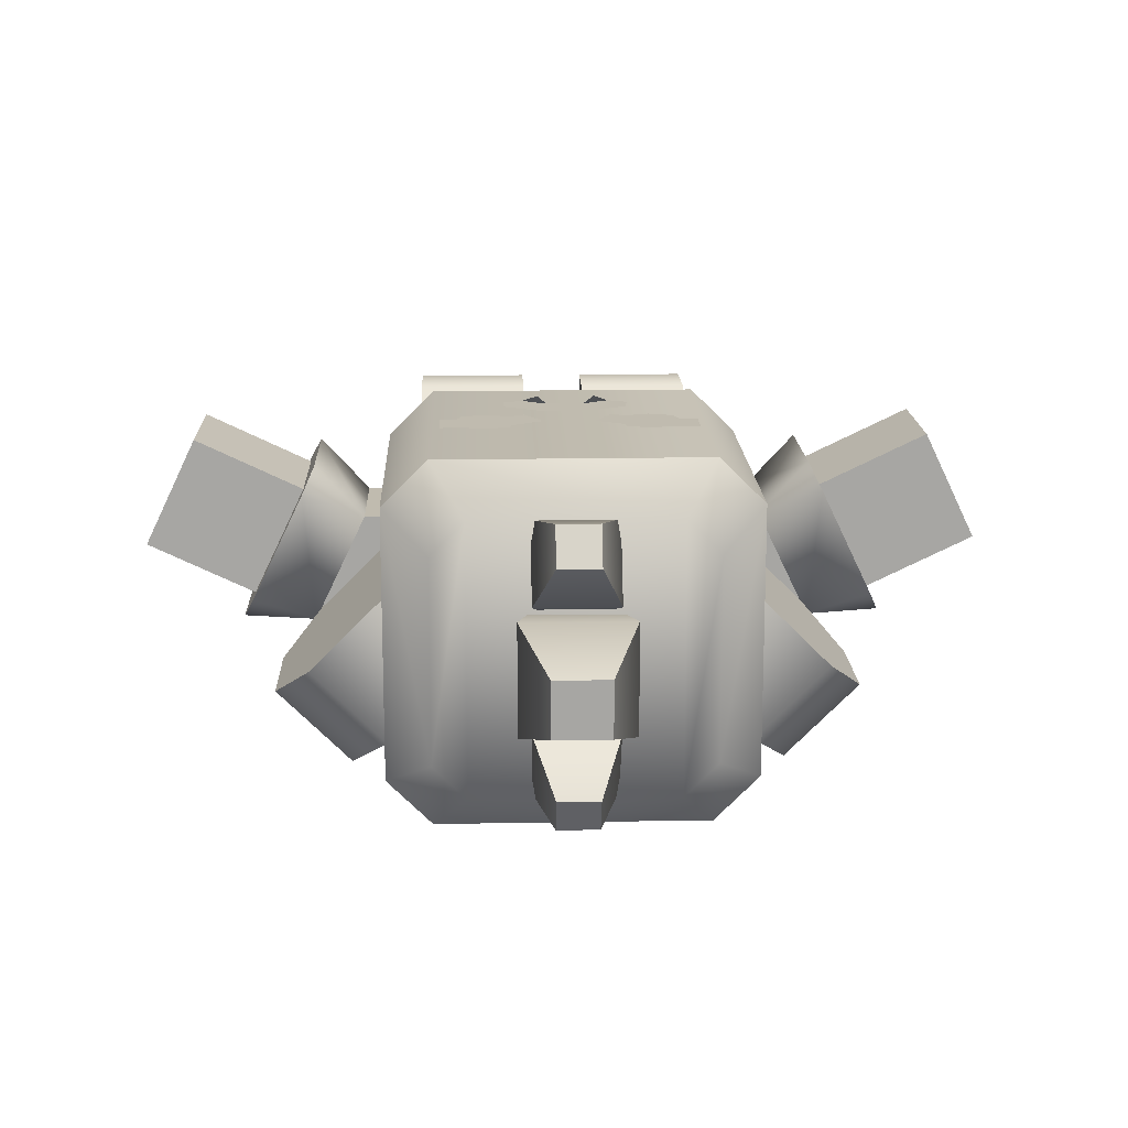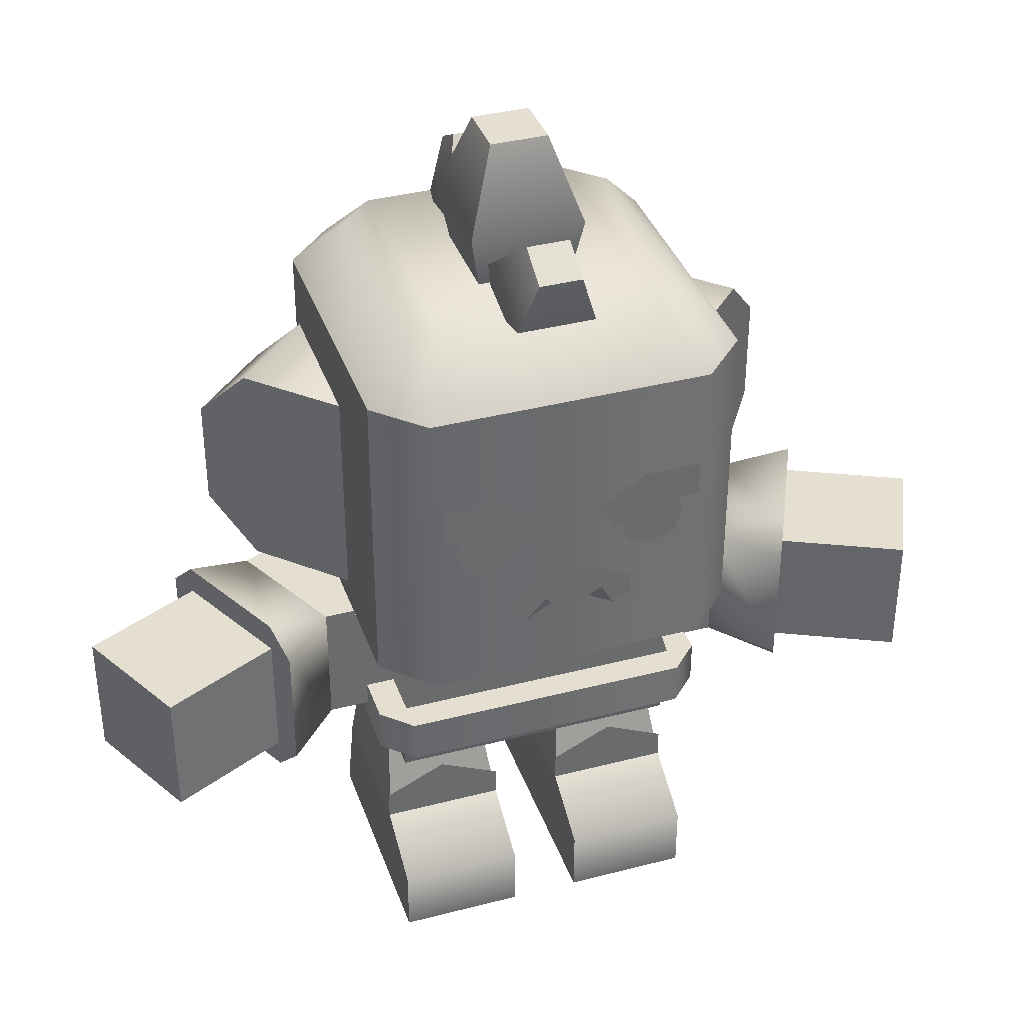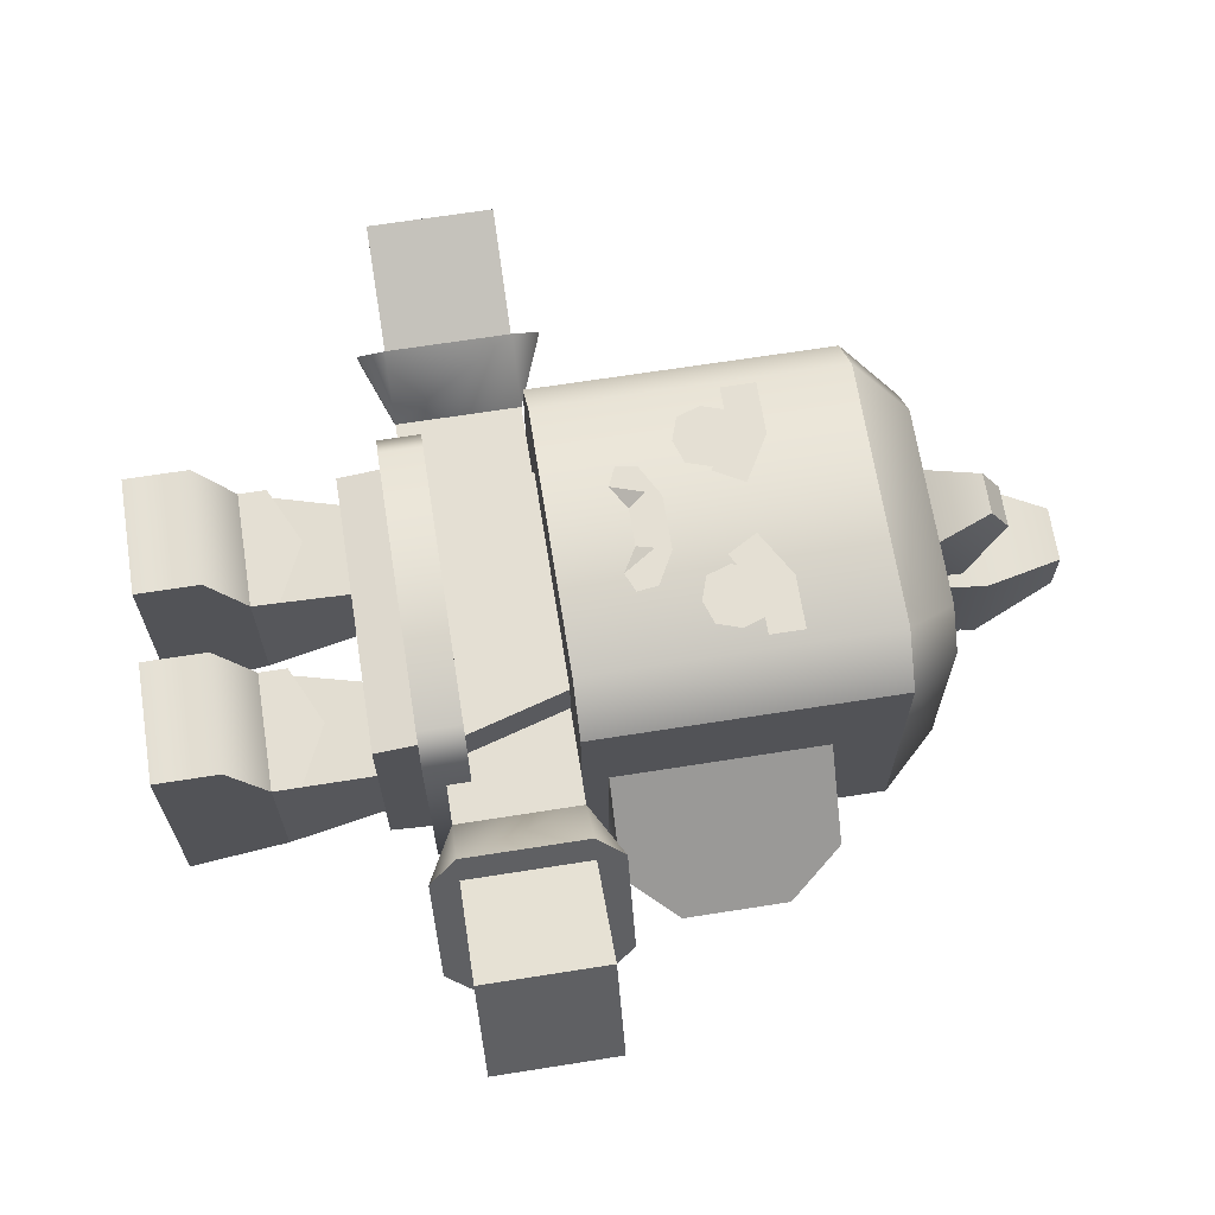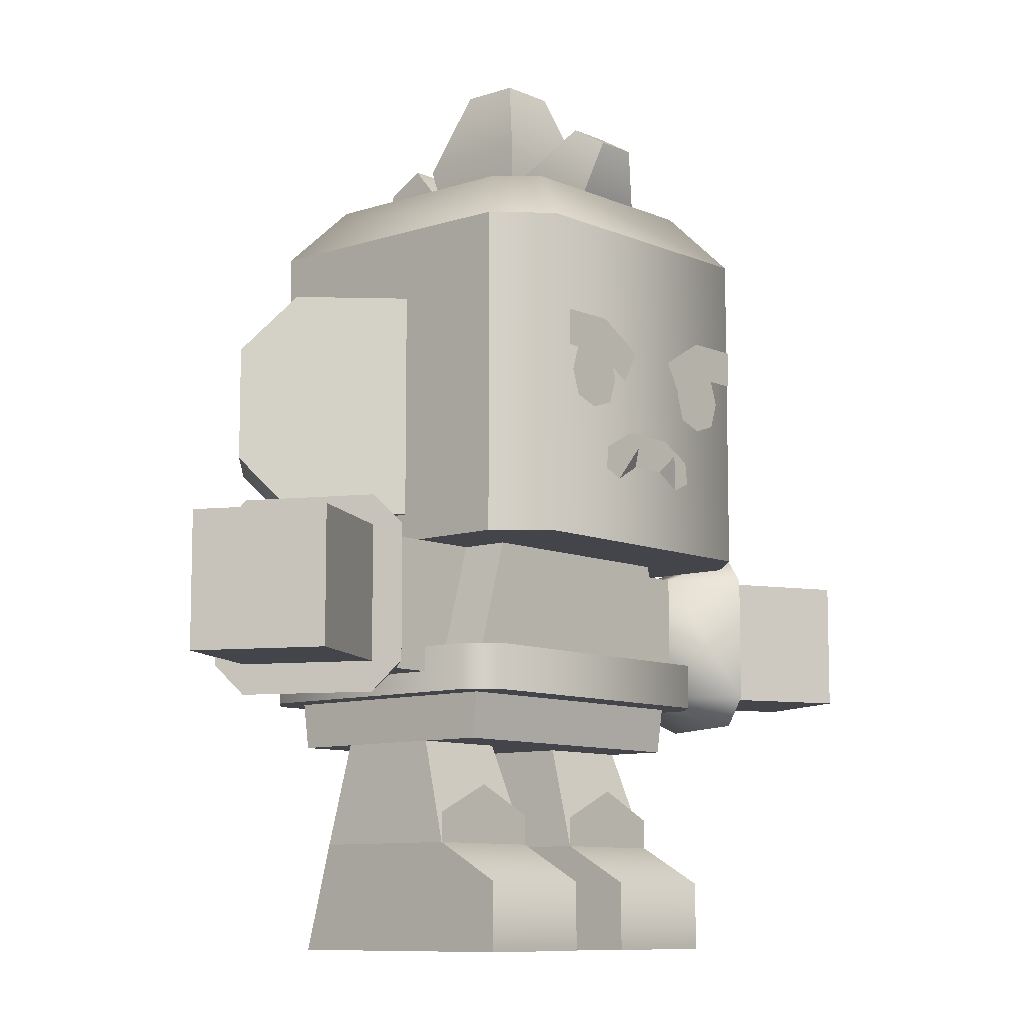
<metadata>
{"format":"obj","ext":"obj","renderer":"f3d","projection":"perspective","resolution":1024,"background":"white","views":[{"elev":16.0,"azim":177.9,"up":"+Z"},{"elev":37.4,"azim":-18.4,"up":"+Y"},{"elev":66.8,"azim":81.0,"up":"+Z"},{"elev":-9.3,"azim":-48.8,"up":"+Y"}]}
</metadata>
<code>
g leg-left
v 0.1261 0.1762 0.02125 1 1 1
v 0.04102 0.1762 0.02125 1 1 1
v 0.1261 0.1762 -0.06875 1 1 1
v 0.04102 0.1762 -0.06875 1 1 1
v 0.03038 0.09 -0.08282 1 1 1
v 0.1368 0.09 -0.08282 1 1 1
v 0.1368 0.09 0.05 1 1 1
v 0.03038 0.09 0.05 1 1 1
v 0.1368 0 0.1075 1 1 1
v 0.1368 0 -0.1075 1 1 1
v 0.03038 0 0.1075 1 1 1
v 0.03038 0 -0.1075 1 1 1
v 0.1368 0.0575 0.1075 1 1 1
v 0.03038 0.0575 0.1075 1 1 1
v 0.1368 0.115 0.05 1 1 1
v 0.03038 0.115 0.05 1 1 1
v 0.08357 0.14 0.05 1 1 1
f 3 2 1
f 2 3 4
f 4 6 5
f 6 4 3
f 1 8 7
f 8 1 2
f 3 7 6
f 7 3 1
f 8 4 5
f 4 8 2
f 11 10 9
f 10 11 12
f 7 14 13
f 14 7 8
f 15 8 7
f 8 15 16
f 16 15 17
f 5 10 12
f 10 5 6
f 11 5 12
f 5 11 8
f 8 11 14
f 6 9 10
f 9 6 7
f 9 7 13
f 13 11 9
f 11 13 14
g leg-right
v -0.04102 0.1762 0.02125 1 1 1
v -0.1261 0.1762 0.02125 1 1 1
v -0.04102 0.1762 -0.06875 1 1 1
v -0.1261 0.1762 -0.06875 1 1 1
v -0.1368 0.09 -0.08282 1 1 1
v -0.03038 0.09 -0.08282 1 1 1
v -0.03038 0.09 0.05 1 1 1
v -0.1368 0.09 0.05 1 1 1
v -0.03038 0 0.1075 1 1 1
v -0.03038 0 -0.1075 1 1 1
v -0.1368 0 0.1075 1 1 1
v -0.1368 0 -0.1075 1 1 1
v -0.03038 0.0575 0.1075 1 1 1
v -0.1368 0.0575 0.1075 1 1 1
v -0.03038 0.115 0.05 1 1 1
v -0.1368 0.115 0.05 1 1 1
v -0.08357 0.14 0.05 1 1 1
f 20 19 18
f 19 20 21
f 21 23 22
f 23 21 20
f 18 25 24
f 25 18 19
f 20 24 23
f 24 20 18
f 25 21 22
f 21 25 19
f 28 27 26
f 27 28 29
f 24 31 30
f 31 24 25
f 32 25 24
f 25 32 33
f 33 32 34
f 22 27 29
f 27 22 23
f 28 22 29
f 22 28 25
f 25 28 31
f 23 26 27
f 26 23 24
f 26 24 30
f 30 28 26
f 28 30 31
g torso
v 0.1261 0.1762 0.07445 1 1 1
v 0.1261 0.1762 -0.122 1 1 1
v -0.1261 0.1762 0.07445 1 1 1
v -0.1261 0.1762 -0.122 1 1 1
v 0.1261 0.2531 -0.1329 1 1 1
v 0.1261 0.2531 0.08536 1 1 1
v 0.0999 0.3432 -0.1099 1 1 1
v 0.0999 0.3432 0.08536 1 1 1
v -0.1261 0.2531 -0.1329 1 1 1
v -0.1261 0.2531 0.08536 1 1 1
v -0.0999 0.3432 -0.1099 1 1 1
v -0.0999 0.3432 0.08536 1 1 1
v 0.1261 0.2531 -0.1579 1 1 1
v 0.1261 0.2147 -0.1579 1 1 1
v 0.1511 0.2531 -0.1329 1 1 1
v 0.1511 0.2147 -0.1329 1 1 1
v 0.1511 0.2147 0.08536 1 1 1
v 0.1261 0.2147 0.1104 1 1 1
v -0.1261 0.2147 0.1104 1 1 1
v -0.1261 0.2147 -0.1579 1 1 1
v -0.1511 0.2147 0.08536 1 1 1
v -0.1511 0.2147 -0.1329 1 1 1
v 0.1261 0.2531 0.1104 1 1 1
v -0.1261 0.2531 0.1104 1 1 1
v -0.1511 0.2531 0.08536 1 1 1
v -0.1511 0.2531 -0.1329 1 1 1
v 0.1511 0.2531 0.08536 1 1 1
v -0.1261 0.2531 -0.1579 1 1 1
f 37 36 35
f 36 37 38
f 41 40 39
f 40 41 42
f 38 39 36
f 39 38 43
f 40 37 35
f 37 40 44
f 45 42 41
f 42 45 46
f 44 45 43
f 45 44 46
f 38 44 43
f 44 38 37
f 45 39 43
f 39 45 41
f 42 44 40
f 44 42 46
f 40 36 39
f 36 40 35
f 49 48 47
f 48 49 50
f 52 50 51
f 50 52 48
f 48 52 53
f 48 53 54
f 54 53 55
f 54 55 56
f 57 53 52
f 53 57 58
f 53 59 55
f 59 53 58
f 55 60 56
f 60 55 59
f 47 61 49
f 61 47 57
f 57 47 62
f 57 62 58
f 58 62 60
f 58 60 59
f 61 50 49
f 50 61 51
f 62 48 54
f 48 62 47
f 56 62 54
f 62 56 60
f 57 51 61
f 51 57 52
g arm-left
v 0.2314 0.2323 0.09288 1 1 1
v 0.2422 0.2072 0.07034 1 1 1
v 0.1857 0.2323 0.04325 1 1 1
v 0.2422 0.3683 0.07034 1 1 1
v 0.2314 0.3432 0.09288 1 1 1
v 0.1857 0.3432 0.04325 1 1 1
v 0.2336 0.2323 -0.05685 1 1 1
v 0.2902 0.2072 -0.02976 1 1 1
v 0.301 0.2323 -0.05231 1 1 1
v 0.2336 0.3432 -0.05685 1 1 1
v 0.301 0.3432 -0.05231 1 1 1
v 0.2902 0.3683 -0.02976 1 1 1
v 0.0999 0.2323 0.04325 1 1 1
v 0.0999 0.3432 0.04325 1 1 1
v 0.2902 0.2323 -0.02976 1 1 1
v 0.2422 0.2323 0.07034 1 1 1
v 0.2902 0.3432 -0.02976 1 1 1
v 0.2422 0.3432 0.07034 1 1 1
v 0.2109 0.2323 -0.06775 1 1 1
v 0.0999 0.2323 -0.06775 1 1 1
v 0.0999 0.3432 -0.06775 1 1 1
v 0.2109 0.3432 -0.06775 1 1 1
v 0.3903 0.3432 0.0182 1 1 1
v 0.3423 0.3432 0.1183 1 1 1
v 0.3903 0.2323 0.0182 1 1 1
v 0.3423 0.2323 0.1183 1 1 1
f 65 64 63
f 68 67 66
f 71 70 69
f 74 73 72
f 68 75 65
f 75 68 76
f 73 70 71
f 70 73 77
f 74 77 73
f 70 77 78
f 77 74 79
f 70 78 64
f 79 74 66
f 64 78 80
f 79 66 80
f 64 80 63
f 80 66 67
f 63 80 67
f 64 69 70
f 69 64 65
f 72 71 69
f 71 72 73
f 65 81 69
f 81 65 82
f 82 65 75
f 72 66 74
f 66 72 68
f 75 83 82
f 83 75 76
f 84 68 72
f 68 84 83
f 68 83 76
f 82 84 81
f 84 82 83
f 84 69 81
f 69 84 72
f 63 68 65
f 68 63 67
f 79 86 85
f 86 79 80
f 86 87 85
f 87 86 88
f 88 77 87
f 77 88 78
f 88 80 78
f 80 88 86
f 79 87 77
f 87 79 85
g arm-right
v -0.2314 0.2323 0.09288 1 1 1
v -0.1857 0.2323 0.04325 1 1 1
v -0.2422 0.2072 0.07034 1 1 1
v -0.1857 0.3432 0.04325 1 1 1
v -0.2314 0.3432 0.09288 1 1 1
v -0.2422 0.3683 0.07034 1 1 1
v -0.301 0.2323 -0.05231 1 1 1
v -0.2902 0.2072 -0.02976 1 1 1
v -0.2336 0.2323 -0.05685 1 1 1
v -0.301 0.3432 -0.05231 1 1 1
v -0.2336 0.3432 -0.05685 1 1 1
v -0.2902 0.3683 -0.02976 1 1 1
v -0.0999 0.2323 0.04325 1 1 1
v -0.0999 0.2323 -0.06775 1 1 1
v -0.2109 0.2323 -0.06775 1 1 1
v -0.0999 0.3432 -0.06775 1 1 1
v -0.0999 0.3432 0.04325 1 1 1
v -0.2109 0.3432 -0.06775 1 1 1
v -0.2422 0.3432 0.07034 1 1 1
v -0.2422 0.2323 0.07034 1 1 1
v -0.2902 0.3432 -0.02976 1 1 1
v -0.2902 0.2323 -0.02976 1 1 1
v -0.3423 0.3432 0.1183 1 1 1
v -0.3903 0.3432 0.0182 1 1 1
v -0.3903 0.2323 0.0182 1 1 1
v -0.3423 0.2323 0.1183 1 1 1
f 91 90 89
f 94 93 92
f 97 96 95
f 100 99 98
f 98 97 95
f 97 98 99
f 91 97 90
f 97 91 96
f 90 102 101
f 102 90 103
f 103 90 97
f 105 102 104
f 102 105 101
f 106 105 104
f 105 106 92
f 92 106 99
f 94 89 93
f 107 89 94
f 100 107 94
f 108 89 107
f 100 109 107
f 108 91 89
f 100 110 109
f 110 91 108
f 98 110 100
f 91 110 96
f 98 96 110
f 96 98 95
f 99 103 97
f 103 99 106
f 93 90 92
f 90 93 89
f 106 102 103
f 102 106 104
f 99 94 92
f 94 99 100
f 101 92 90
f 92 101 105
f 109 111 107
f 111 109 112
f 114 112 113
f 112 114 111
f 107 114 108
f 114 107 111
f 112 110 113
f 110 112 109
f 114 110 108
f 110 114 113
g head
v 0.01836 0.7072 0.1319 1 1 1
v -0.01836 0.7072 0.1319 1 1 1
v 0.01836 0.7255 0.1001 1 1 1
v -0.01836 0.7255 0.1001 1 1 1
v 0.027 0.6363 0.03864 1 1 1
v 0.03672 0.688 0.05722 1 1 1
v -0.027 0.6363 0.03864 1 1 1
v -0.03672 0.688 0.05722 1 1 1
v 0.027 0.6093 0.0854 1 1 1
v -0.027 0.6093 0.0854 1 1 1
v 0.03672 0.6512 0.1208 1 1 1
v -0.03672 0.6512 0.1208 1 1 1
v 0.036 0.6363 0.03864 1 1 1
v -0.036 0.6363 0.03864 1 1 1
v 0.04896 0.7083 0.0516 1 1 1
v -0.04896 0.7083 0.0516 1 1 1
v 0.04896 0.7083 -0.04632 1 1 1
v 0.02448 0.7803 -0.02184 1 1 1
v 0.02448 0.7803 0.02712 1 1 1
v -0.036 0.6363 -0.03336 1 1 1
v 0.036 0.6363 -0.03336 1 1 1
v -0.04896 0.7083 -0.04632 1 1 1
v -0.02448 0.7803 0.02712 1 1 1
v -0.02448 0.7803 -0.02184 1 1 1
v -0.03672 0.6512 -0.1155 1 1 1
v 0.03672 0.6512 -0.1155 1 1 1
v -0.01836 0.7072 -0.1266 1 1 1
v 0.01836 0.7072 -0.1266 1 1 1
v 0.01836 0.7255 -0.09484 1 1 1
v -0.01836 0.7255 -0.09484 1 1 1
v 0.03672 0.688 -0.05194 1 1 1
v -0.03672 0.688 -0.05194 1 1 1
v -0.027 0.6363 -0.03336 1 1 1
v 0.027 0.6363 -0.03336 1 1 1
v -0.027 0.6093 -0.08013 1 1 1
v 0.027 0.6093 -0.08013 1 1 1
v 0.03904 0.3974 0.1646 1 1 1
v 0.01674 0.4103 0.1646 1 1 1
v 0.05607 0.4048 0.1646 1 1 1
v 0.05391 0.4232 0.1646 1 1 1
v -0.05391 0.4232 0.1646 1 1 1
v -0.01674 0.4103 0.1646 1 1 1
v -0.02444 0.439 0.1646 1 1 1
v 0.02444 0.439 0.1646 1 1 1
v -0.05607 0.4048 0.1646 1 1 1
v -0.03904 0.3974 0.1646 1 1 1
v 0.03792 0.4816 0.1705 1 1 1
v 0.02268 0.508 0.1705 1 1 1
v 0.07209 0.5013 0.1705 1 1 1
v 0.1115 0.5013 0.1705 1 1 1
v 0.1115 0.5318 0.1705 1 1 1
v 0.06392 0.5318 0.1705 1 1 1
v -0.03792 0.4816 0.1705 1 1 1
v -0.07209 0.5013 0.1705 1 1 1
v -0.02268 0.508 0.1705 1 1 1
v -0.1115 0.5013 0.1705 1 1 1
v -0.1115 0.5318 0.1705 1 1 1
v -0.06392 0.5318 0.1705 1 1 1
v 0.1266 0.555 -0.005673 1 1 1
v 0.16 0.555 0.0277 1 1 1
v 0.1266 0.5078 0.06108 1 1 1
v 0.16 0.3662 0.0277 1 1 1
v 0.1266 0.3662 -0.005673 1 1 1
v 0.1266 0.4134 0.06108 1 1 1
v -0.1266 0.555 -0.005673 1 1 1
v -0.1266 0.5078 0.06108 1 1 1
v -0.16 0.555 0.0277 1 1 1
v -0.1266 0.4134 0.06108 1 1 1
v -0.1266 0.3662 -0.005673 1 1 1
v -0.16 0.3662 0.0277 1 1 1
v 0.2601 0.5078 -0.07242 1 1 1
v 0.2601 0.4134 -0.07242 1 1 1
v 0.2268 0.555 -0.03905 1 1 1
v 0.2268 0.3662 -0.03905 1 1 1
v 0.16 0.555 -0.1058 1 1 1
v 0.1266 0.555 -0.07242 1 1 1
v 0.16 0.3662 -0.1058 1 1 1
v 0.1266 0.3662 -0.07242 1 1 1
v 0.1934 0.5078 -0.1392 1 1 1
v 0.1934 0.4134 -0.1392 1 1 1
v -0.1266 0.555 -0.07242 1 1 1
v -0.16 0.555 -0.1058 1 1 1
v -0.2268 0.555 -0.03905 1 1 1
v -0.2601 0.4134 -0.07242 1 1 1
v -0.2601 0.5078 -0.07242 1 1 1
v -0.2268 0.3662 -0.03905 1 1 1
v -0.1934 0.4134 -0.1392 1 1 1
v -0.1934 0.5078 -0.1392 1 1 1
v -0.16 0.3662 -0.1058 1 1 1
v -0.1266 0.3662 -0.07242 1 1 1
v 0.16 0.3432 0.1226 1 1 1
v 0.16 0.3432 -0.1174 1 1 1
v 0.12 0.3432 0.1626 1 1 1
v 0.12 0.3432 -0.1574 1 1 1
v -0.12 0.3432 0.1626 1 1 1
v -0.12 0.3432 -0.1574 1 1 1
v -0.16 0.3432 0.1226 1 1 1
v -0.16 0.3432 -0.1174 1 1 1
v -0.16 0.6145 0.1226 1 1 1
v -0.12 0.6145 0.1626 1 1 1
v 0.16 0.6145 0.1226 1 1 1
v 0.12 0.6145 0.1626 1 1 1
v 0.12 0.6145 -0.1574 1 1 1
v 0.16 0.6145 -0.1174 1 1 1
v -0.16 0.6145 -0.1174 1 1 1
v 0.12 0.6613 -0.08736 1 1 1
v 0.12 0.6613 0.09264 1 1 1
v -0.09 0.6613 -0.1174 1 1 1
v -0.12 0.6613 -0.08736 1 1 1
v -0.12 0.6145 -0.1574 1 1 1
v -0.12 0.6613 0.09264 1 1 1
v 0.09 0.6613 -0.1174 1 1 1
v -0.09 0.6613 0.1226 1 1 1
v 0.09 0.6613 0.1226 1 1 1
v 0.07209 0.455 0.1646 1 1 1
v 0.05097 0.4621 0.1646 1 1 1
v 0.09321 0.4621 0.1646 1 1 1
v 0.1003 0.4832 0.1646 1 1 1
v 0.04393 0.4832 0.1646 1 1 1
v 0.09321 0.5043 0.1646 1 1 1
v 0.05097 0.5043 0.1646 1 1 1
v 0.07209 0.5113 0.1646 1 1 1
v -0.07209 0.455 0.1646 1 1 1
v -0.09321 0.4621 0.1646 1 1 1
v -0.05097 0.4621 0.1646 1 1 1
v -0.04393 0.4832 0.1646 1 1 1
v -0.1003 0.4832 0.1646 1 1 1
v -0.05097 0.5043 0.1646 1 1 1
v -0.09321 0.5043 0.1646 1 1 1
v -0.07209 0.5113 0.1646 1 1 1
v -0.01674 0.4103 0.1646 1 1 1
v -0.03904 0.3974 0.1646 1 1 1
v -0.02504 0.4245 0.1746 1 1 1
v 0.03904 0.3974 0.1646 1 1 1
v 0.01674 0.4103 0.1646 1 1 1
v 0.02504 0.4245 0.1746 1 1 1
f 117 116 115
f 116 117 118
f 121 120 119
f 120 121 122
f 125 124 123
f 124 125 126
f 120 123 119
f 123 120 125
f 126 118 122
f 118 126 116
f 125 116 126
f 116 125 115
f 117 125 120
f 125 117 115
f 124 122 121
f 122 124 126
f 122 117 120
f 117 122 118
f 129 128 127
f 128 129 130
f 132 129 131
f 129 132 133
f 136 135 134
f 135 136 131
f 129 135 131
f 135 129 127
f 134 130 136
f 130 134 128
f 133 130 129
f 130 133 137
f 132 137 133
f 137 132 138
f 130 138 136
f 138 130 137
f 138 131 136
f 131 138 132
f 141 140 139
f 140 141 142
f 142 144 143
f 144 142 141
f 143 140 142
f 140 143 145
f 143 146 145
f 146 143 144
f 148 146 147
f 146 148 145
f 139 150 149
f 150 139 140
f 139 144 141
f 144 139 146
f 149 146 139
f 146 149 147
f 145 150 140
f 150 145 148
f 153 152 151
f 152 153 154
f 152 154 155
f 155 156 152
f 155 154 157
f 157 154 158
f 159 156 155
f 156 159 160
f 163 162 161
f 162 163 164
f 162 164 165
f 162 165 166
f 169 168 167
f 168 169 170
f 170 169 171
f 171 169 172
f 175 174 173
f 178 177 176
f 181 180 179
f 184 183 182
f 187 186 185
f 186 187 188
f 188 187 176
f 176 187 174
f 176 174 178
f 178 174 175
f 189 174 187
f 174 189 173
f 173 189 190
f 176 191 188
f 191 176 177
f 191 177 192
f 194 189 193
f 189 194 191
f 189 191 192
f 189 192 190
f 193 186 194
f 186 193 185
f 193 187 185
f 187 193 189
f 188 194 186
f 194 188 191
f 196 179 195
f 179 196 181
f 181 196 197
f 200 199 198
f 199 200 197
f 197 200 184
f 197 184 181
f 181 184 182
f 181 182 180
f 198 202 201
f 202 198 199
f 196 201 202
f 201 196 203
f 203 196 195
f 203 195 204
f 202 197 196
f 197 202 199
f 183 203 204
f 203 183 184
f 203 184 200
f 200 201 203
f 201 200 198
f 207 206 205
f 206 207 208
f 208 207 209
f 208 209 210
f 210 209 211
f 210 211 212
f 209 213 211
f 213 209 214
f 216 205 215
f 205 216 207
f 217 206 208
f 206 217 218
f 211 219 212
f 219 211 213
f 220 215 218
f 215 220 221
f 224 223 222
f 223 224 219
f 218 205 206
f 205 218 215
f 213 223 219
f 223 213 225
f 217 220 218
f 220 217 226
f 225 214 227
f 214 225 213
f 221 216 215
f 216 221 228
f 212 224 210
f 224 212 219
f 222 217 224
f 217 222 226
f 220 228 221
f 228 220 226
f 228 226 227
f 227 226 222
f 227 222 225
f 225 222 223
f 224 208 210
f 208 224 217
f 216 209 207
f 209 216 214
f 216 227 214
f 227 216 228
f 231 230 229
f 230 231 232
f 230 232 233
f 233 232 234
f 233 234 235
f 235 234 236
f 239 238 237
f 238 239 240
f 238 240 241
f 241 240 242
f 241 242 243
f 243 242 244
f 247 246 245
f 250 249 248

</code>
